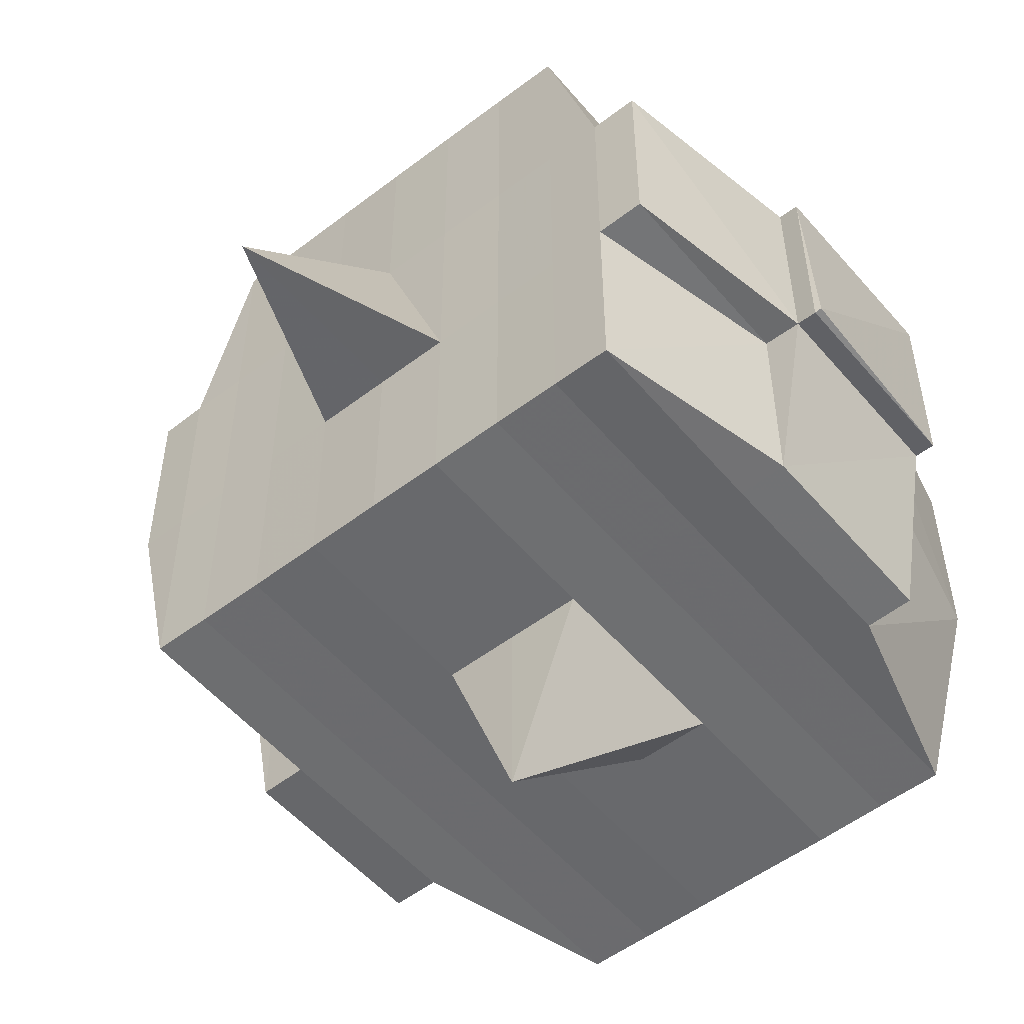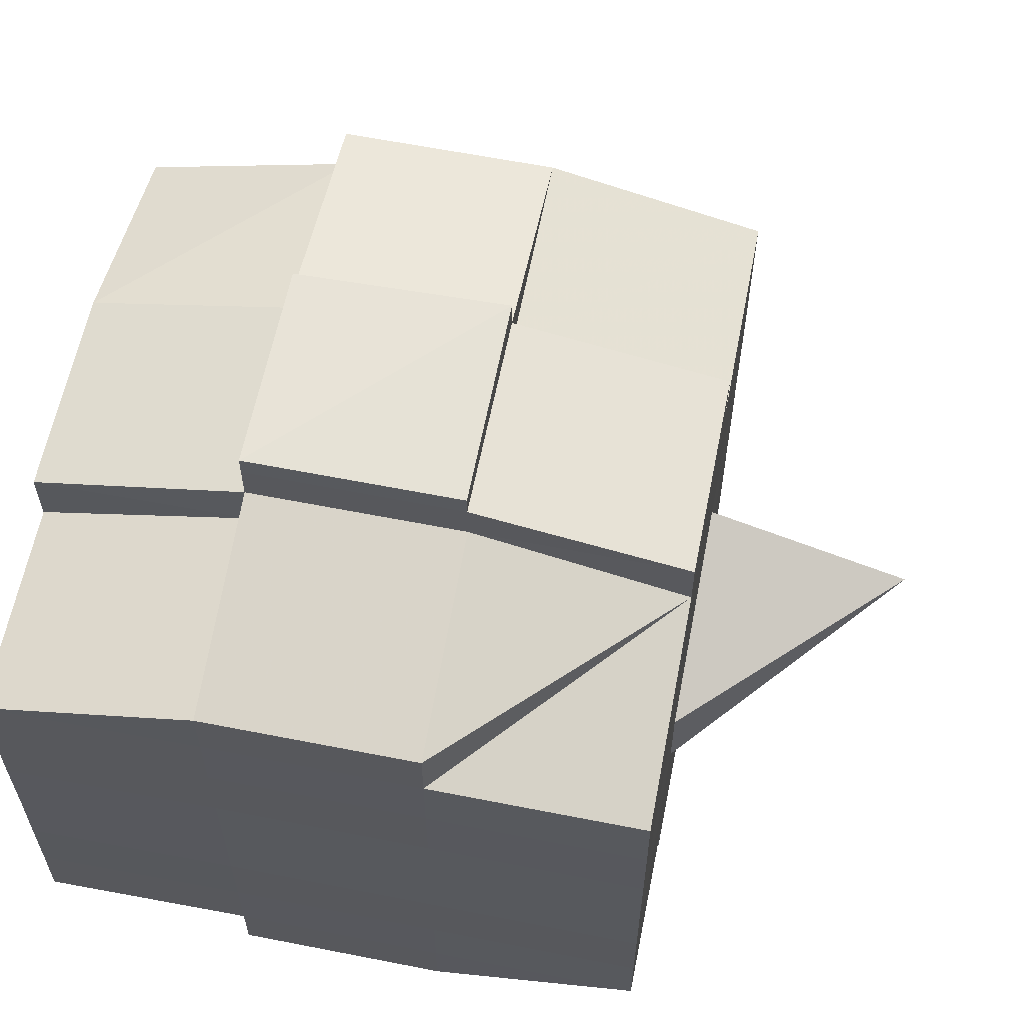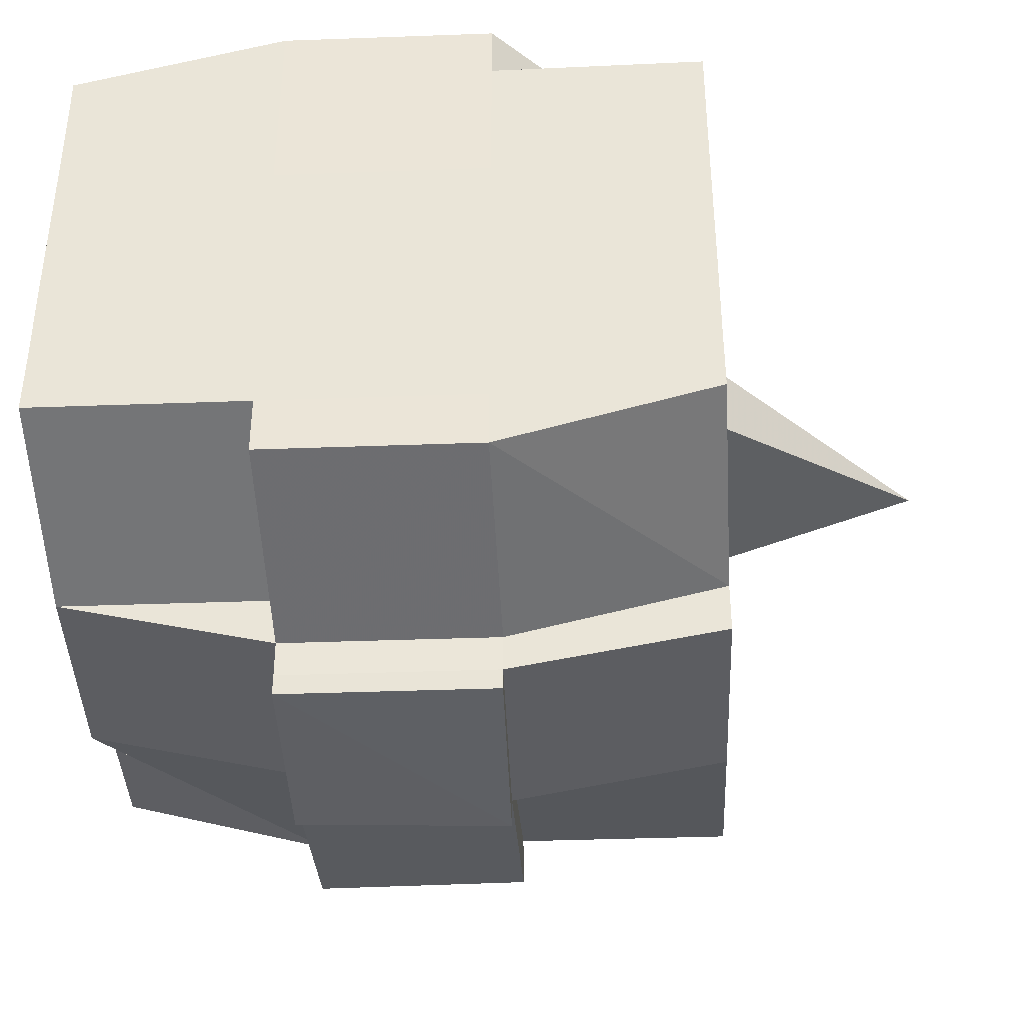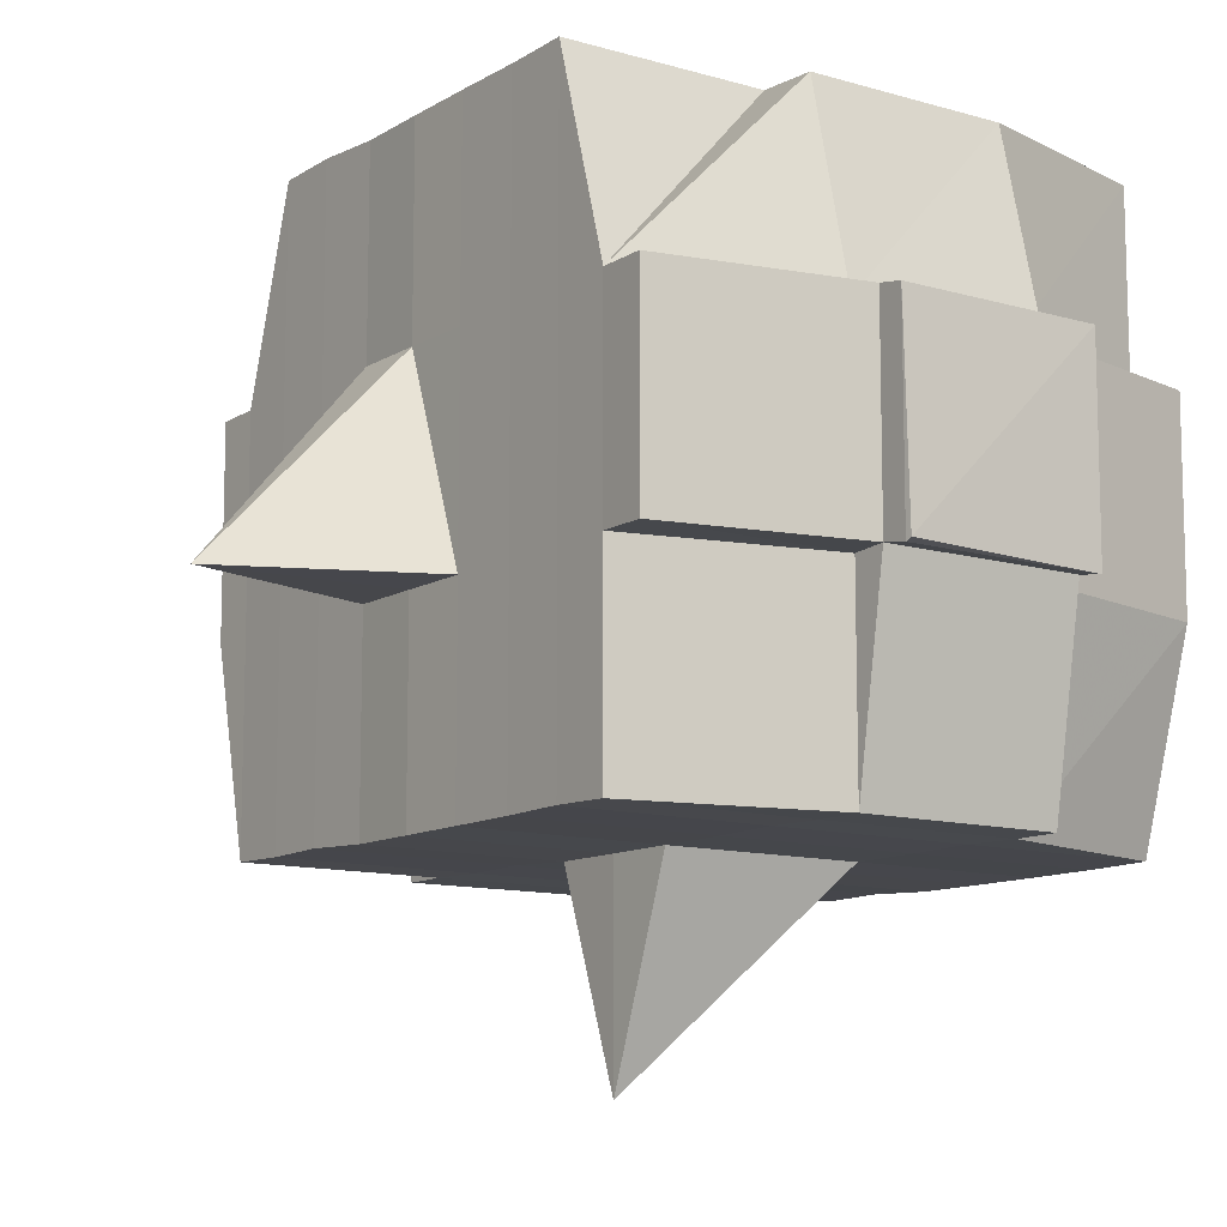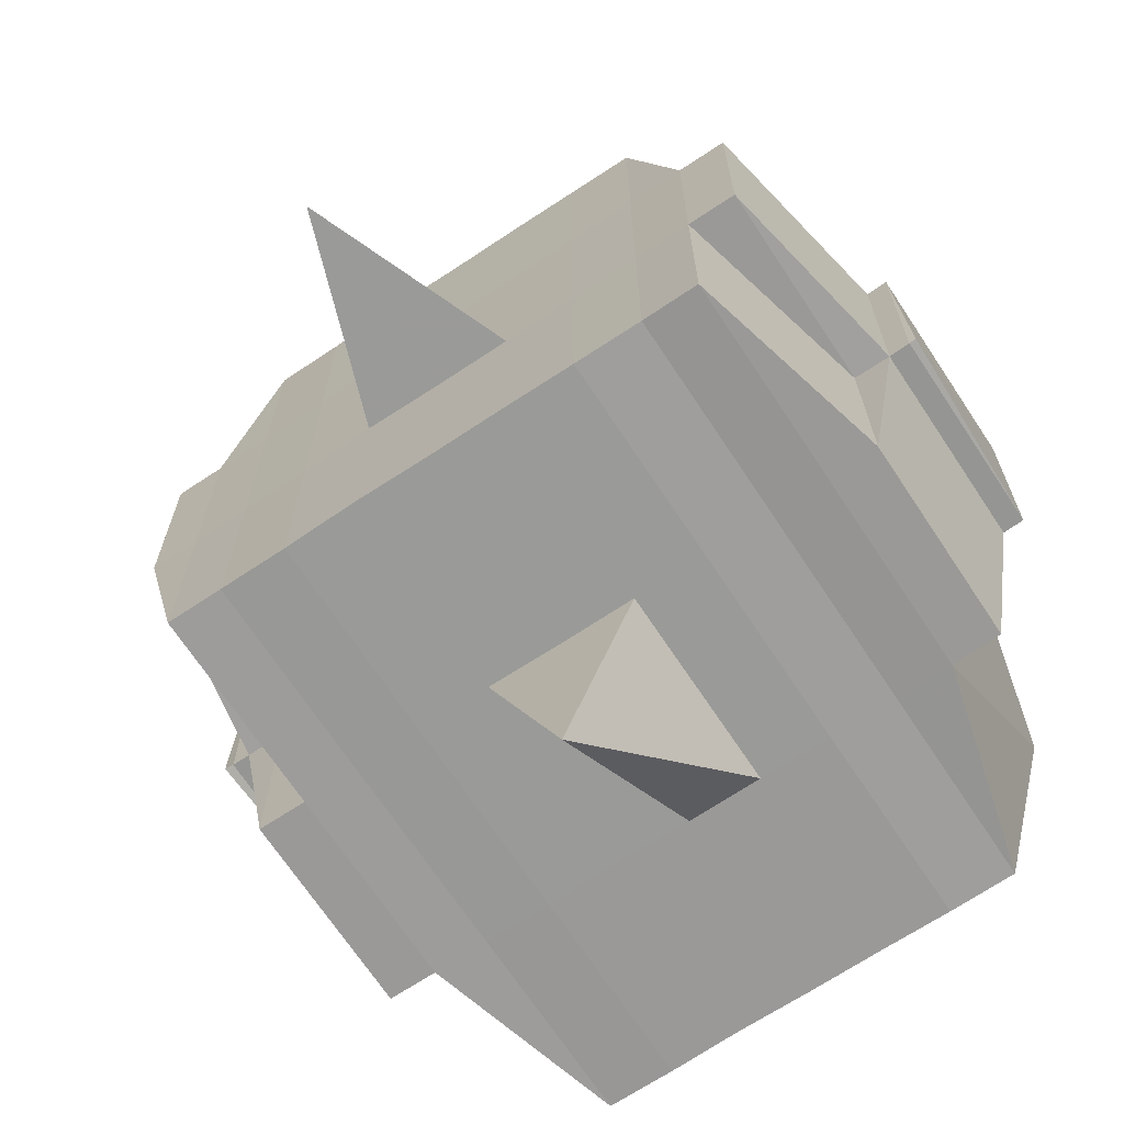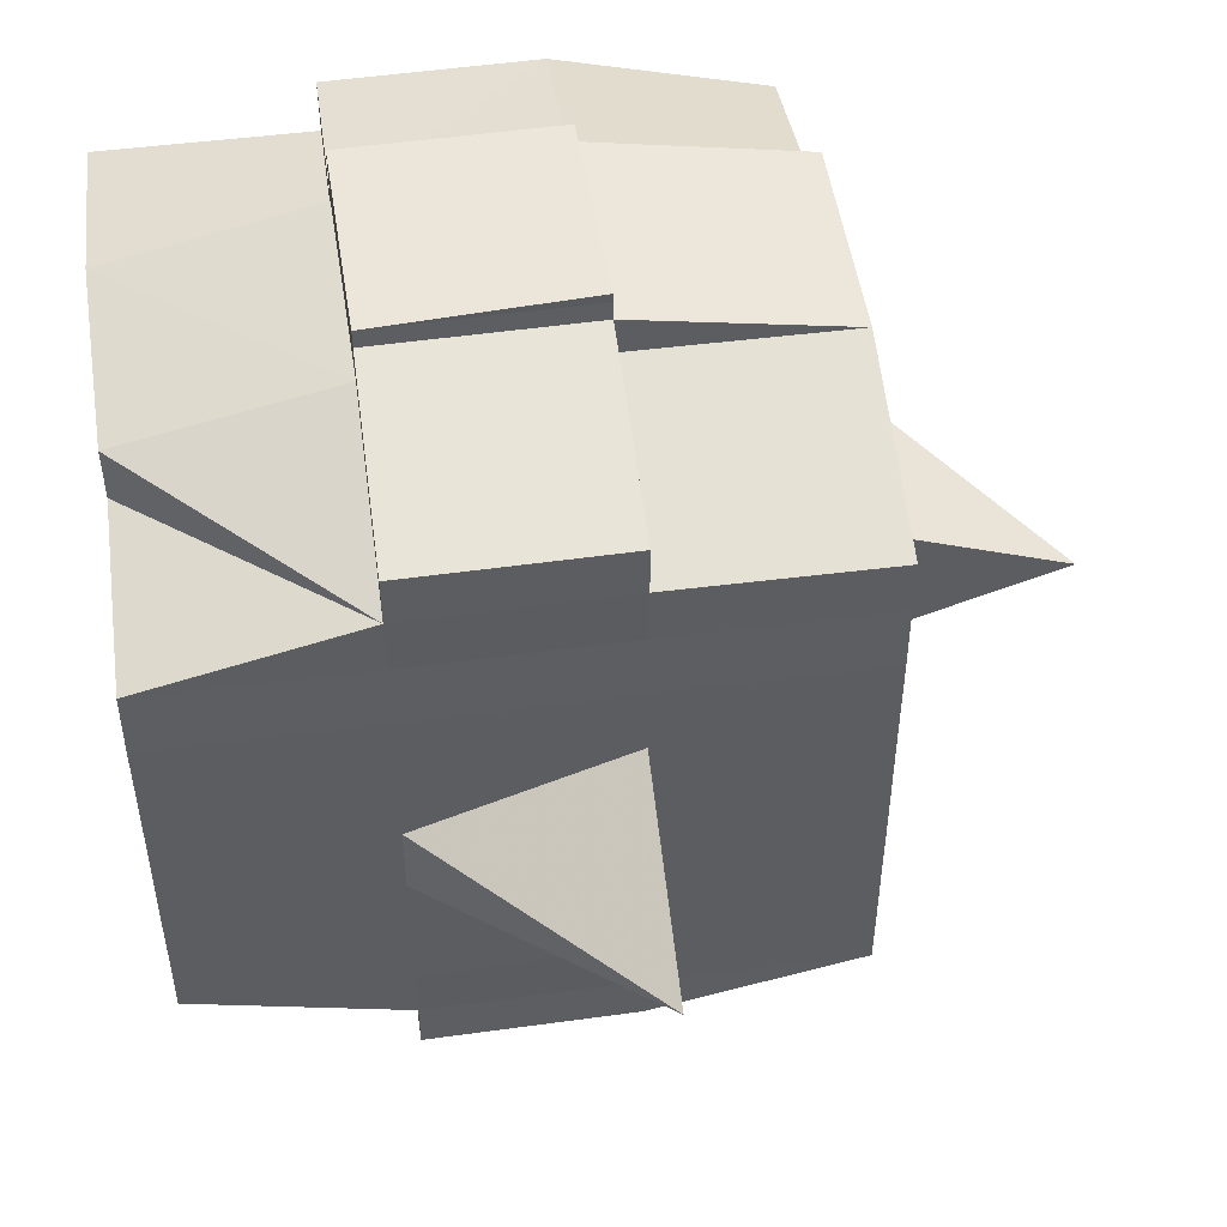
<metadata>
{"format":"obj","ext":"obj","renderer":"f3d","projection":"perspective","resolution":1024,"background":"white","views":[{"elev":-53.1,"azim":-50.8,"up":"+Y"},{"elev":61.0,"azim":-168.9,"up":"+Z"},{"elev":-40.8,"azim":-177.2,"up":"+Z"},{"elev":-10.9,"azim":-35.4,"up":"+Y"},{"elev":-69.2,"azim":-56.3,"up":"+Y"},{"elev":50.9,"azim":-98.0,"up":"+Z"}]}
</metadata>
<code>
o 3810
v 2166 1909 11.09
v 2166 1909 11.09
v 2166 1909 11.09
v 2166 1909 11.09
v 2166 1909 11.09
v 2166 1909 11.09
v 2166 1909 11.09
v 2166 1909 11.09
v 2166 1909 11.09
v 2166 1909 11.09
v 2166 1909 11.09
v 2166 1909 11.09
v 2166 1909 11.09
v 2166 1909 11.08
v 2166 1909 11.09
v 2166 1909 11.09
v 2166 1909 11.09
v 2166 1909 11.08
v 2166 1909 11.09
v 2166 1909 11.08
v 2166 1909 11.08
v 2166 1909 11.09
v 2166 1909 11.08
v 2166 1909 11.08
v 2166 1909 11.08
v 2166 1909 11.08
v 2166 1909 11.08
v 2166 1909 11.08
v 2166 1909 11.08
v 2166 1909 11.08
v 2166 1909 11.08
v 2166 1909 11.07
v 2166 1909 11.08
v 2166 1909 11.07
v 2166 1909 11.07
v 2166 1909 11.07
v 2166 1909 11.07
v 2166 1909 11.07
v 2166 1909 11.07
v 2166 1909 11.07
v 2166 1909 11.07
v 2166 1909 11.07
v 2166 1909 11.07
v 2166 1909 11.07
v 2166 1909 11.07
v 2166 1909 11.07
v 2166 1909 11.08
v 2166 1909 11.07
v 2166 1909 11.08
v 2166 1909 11.08
v 2166 1909 11.07
v 2166 1909 11.08
v 2166 1909 11.07
v 2166 1909 11.07
v 2166 1909 11.07
v 2166 1909 11.07
v 2166 1909 11.07
v 2166 1909 11.07
v 2166 1909 11.07
v 2166 1909 11.07
v 2166 1909 11.07
v 2166 1909 11.07
v 2166 1909 11.07
v 2166 1909 11.06
v 2166 1909 11.06
v 2166 1909 11.06
v 2166 1909 11.06
v 2166 1909 11.06
v 2166 1909 11.06
v 2166 1909 11.06
v 2166 1909 11.07
v 2166 1909 11.06
v 2166 1909 11.06
v 2166 1909 11.06
v 2166 1909 11.06
v 2166 1909 11.06
v 2166 1909 11.06
v 2166 1909 11.06
v 2166 1909 11.06
v 2166 1909 11.06
v 2166 1909 11.05
v 2166 1909 11.06
v 2166 1909 11.05
v 2166 1909 11.05
v 2166 1909 11.05
v 2166 1909 11.05
v 2166 1909 11.05
v 2166 1909 11.05
v 2166 1909 11.05
v 2166 1909 11.06
v 2166 1909 11.05
v 2166 1909 11.05
v 2166 1909 11.05
v 2166 1909 11.05
v 2166 1909 11.05
v 2166 1909 11.05
v 2166 1909 11.05
v 2166 1909 11.05
v 2166 1909 11.05
v 2166 1909 11.05
v 2166 1909 11.05
v 2166 1909 11.05
v 2166 1909 11.05
v 2166 1909 11.05
v 2166 1909 11.05
v 2166 1909 11.05
v 2166 1909 11.05
v 2166 1909 11.06
v 2166 1909 11.05
v 2166 1909 11.05
v 2166 1909 11.05
v 2166 1909 11.05
v 2166 1909 11.05
v 2166 1909 11.05
v 2166 1909 11.05
v 2166 1909 11.05
v 2166 1909 11.05
v 2166 1909 11.06
v 2166 1909 11.05
v 2166 1909 11.06
v 2166 1909 11.06
v 2166 1909 11.06
v 2166 1909 11.06
v 2166 1909 11.06
v 2166 1909 11.06
v 2166 1909 11.06
v 2166 1909 11.06
v 2166 1909 11.06
v 2166 1909 11.06
v 2166 1909 11.07
v 2166 1909 11.06
v 2166 1909 11.06
v 2166 1909 11.06
v 2166 1909 11.06
v 2166 1909 11.07
v 2166 1909 11.07
v 2166 1909 11.07
v 2166 1909 11.07
v 2166 1909 11.07
v 2166 1909 11.07
v 2166 1909 11.07
v 2166 1909 11.07
v 2166 1909 11.07
v 2166 1909 11.07
v 2166 1909 11.07
v 2166 1909 11.08
v 2166 1909 11.07
v 2166 1909 11.07
v 2166 1909 11.07
v 2166 1909 11.08
v 2166 1909 11.08
v 2166 1909 11.08
v 2166 1909 11.08
v 2166 1909 11.08
v 2166 1909 11.08
v 2166 1909 11.09
v 2166 1909 11.08
v 2166 1909 11.08
v 2166 1909 11.08
v 2166 1909 11.08
v 2166 1909 11.08
v 2166 1909 11.08
v 2166 1909 11.08
v 2166 1909 11.08
v 2166 1909 11.08
v 2166 1909 11.08
v 2166 1909 11.08
v 2166 1909 11.08
v 2166 1909 11.08
v 2166 1909 11.08
v 2166 1909 11.09
v 2166 1909 11.08
v 2166 1909 11.09
v 2166 1909 11.09
v 2166 1909 11.09
v 2166 1909 11.09
v 2166 1909 11.09
v 2166 1909 11.09
v 2166 1909 11.09
v 2166 1909 11.09
v 2166 1909 11.09
v 2166 1909 11.08
v 2166 1909 11.09
v 2166 1909 11.09
v 2166 1909 11.09
v 2166 1909 11.09
v 2166 1909 11.09
v 2166 1909 11.09
v 2166 1909 11.09
v 2166 1909 11.09
v 2166 1909 11.08
v 2166 1909 11.09
v 2166 1909 11.08
v 2166 1909 11.09
v 2166 1909 11.09
v 2166 1909 11.09
v 2166 1909 11.09
v 2166 1909 11.08
v 2166 1909 11.08
v 2166 1909 11.08
v 2166 1909 11.08
v 2166 1909 11.08
v 2166 1909 11.08
v 2166 1909 11.08
v 2166 1909 11.08
v 2166 1909 11.08
v 2166 1909 11.08
v 2166 1909 11.08
v 2166 1909 11.08
v 2166 1909 11.07
v 2166 1909 11.08
v 2166 1909 11.08
v 2166 1909 11.08
v 2166 1909 11.07
v 2166 1909 11.07
v 2166 1909 11.07
v 2166 1909 11.07
v 2166 1909 11.08
v 2166 1909 11.07
v 2166 1909 11.07
v 2166 1909 11.07
v 2166 1909 11.07
v 2166 1909 11.07
v 2166 1909 11.07
v 2166 1909 11.06
v 2166 1909 11.07
v 2166 1909 11.07
v 2166 1909 11.07
v 2166 1909 11.06
v 2166 1909 11.06
v 2166 1909 11.06
v 2166 1909 11.06
v 2166 1909 11.07
v 2166 1909 11.06
v 2166 1909 11.06
v 2166 1909 11.06
v 2166 1909 11.06
v 2166 1909 11.06
v 2166 1909 11.06
v 2166 1909 11.06
v 2166 1909 11.06
v 2166 1909 11.05
v 2166 1909 11.06
v 2166 1909 11.06
v 2166 1909 11.06
v 2166 1909 11.06
v 2166 1909 11.06
v 2166 1909 11.06
v 2166 1909 11.05
v 2166 1909 11.06
v 2166 1909 11.06
v 2166 1909 11.06
v 2166 1909 11.06
v 2166 1909 11.06
v 2166 1909 11.06
v 2166 1909 11.05
v 2166 1909 11.05
v 2166 1909 11.05
v 2166 1909 11.05
v 2166 1909 11.05
v 2166 1909 11.05
v 2166 1909 11.05
v 2166 1909 11.06
v 2166 1909 11.05
v 2166 1909 11.06
v 2166 1909 11.06
v 2166 1909 11.06
v 2166 1909 11.05
v 2166 1909 11.06
v 2166 1909 11.06
v 2166 1909 11.06
v 2166 1909 11.06
v 2166 1909 11.07
v 2166 1909 11.07
v 2166 1909 11.07
v 2166 1909 11.07
v 2166 1909 11.07
v 2166 1909 11.07
v 2166 1909 11.06
v 2166 1909 11.06
v 2166 1909 11.07
v 2166 1909 11.07
v 2166 1909 11.07
v 2166 1909 11.07
v 2166 1909 11.07
v 2166 1909 11.07
v 2166 1909 11.07
v 2166 1909 11.07
v 2166 1909 11.07
v 2166 1909 11.07
v 2166 1909 11.08
v 2166 1909 11.08
v 2166 1909 11.08
v 2166 1909 11.08
v 2166 1909 11.08
v 2166 1909 11.08
v 2166 1909 11.08
v 2166 1909 11.09
v 2166 1909 11.09
v 2166 1909 11.09
v 2166 1909 11.09
v 2166 1909 11.09
v 2166 1909 11.09
v 2166 1909 11.09
v 2166 1909 11.08
v 2166 1909 11.08
v 2166 1909 11.08
v 2166 1909 11.08
v 2166 1909 11.08
v 2166 1909 11.08
v 2166 1909 11.08
v 2166 1909 11.08
v 2166 1909 11.09
v 2166 1909 11.09
v 2166 1909 11.09
v 2166 1909 11.09
v 2166 1909 11.09
v 2166 1909 11.09
v 2166 1909 11.09
v 2166 1909 11.07
v 2166 1909 11.07
v 2166 1909 11.07
v 2166 1909 11.07
v 2166 1909 11.07
v 2166 1909 11.07
v 2166 1909 11.07
v 2166 1909 11.07
v 2166 1909 11.07
v 2166 1909 11.07
v 2166 1909 11.06
v 2166 1909 11.06
v 2166 1909 11.06
v 2166 1909 11.05
v 2166 1909 11.05
v 2166 1909 11.06
v 2166 1909 11.05
v 2166 1909 11.05
v 2166 1909 11.05
v 2166 1909 11.05
v 2166 1909 11.05
f 1 2 3
f 4 5 2
f 6 7 3
f 8 9 6
f 10 11 5
f 12 13 4
f 13 14 15
f 16 12 17
f 10 18 19
f 18 20 11
f 21 18 22
f 23 24 18
f 24 25 26
f 27 26 18
f 18 26 28
f 26 29 28
f 29 30 28
f 26 31 29
f 25 32 31
f 33 31 26
f 32 34 35
f 34 36 37
f 38 35 31
f 39 40 38
f 40 41 42
f 42 43 44
f 45 46 43
f 31 35 47
f 31 47 29
f 29 47 30
f 35 48 47
f 47 49 50
f 48 51 49
f 47 48 52
f 53 54 48
f 54 55 56
f 56 57 51
f 58 56 48
f 48 56 59
f 60 61 57
f 56 60 62
f 63 60 56
f 36 64 63
f 63 65 60
f 64 66 65
f 67 65 63
f 66 68 69
f 65 70 60
f 60 70 71
f 65 69 70
f 72 69 65
f 70 73 61
f 69 74 70
f 74 75 73
f 70 74 76
f 74 77 75
f 69 78 74
f 79 78 69
f 78 80 74
f 79 81 82
f 83 84 77
f 85 86 81
f 87 86 88
f 89 88 90
f 91 92 84
f 93 94 92
f 95 96 91
f 97 98 94
f 96 98 99
f 100 99 101
f 102 95 103
f 104 97 105
f 106 104 107
f 108 106 80
f 105 109 110
f 111 112 109
f 113 111 114
f 115 113 116
f 116 105 117
f 116 110 118
f 119 116 120
f 80 116 121
f 121 116 122
f 80 121 123
f 121 122 124
f 123 121 124
f 124 118 125
f 124 125 126
f 127 128 123
f 123 124 129
f 129 126 130
f 129 124 131
f 132 123 129
f 133 123 132
f 134 127 132
f 132 129 135
f 135 130 136
f 135 129 137
f 138 132 135
f 76 132 138
f 139 134 138
f 138 135 140
f 140 136 141
f 140 135 142
f 143 138 140
f 71 138 143
f 144 139 143
f 143 140 145
f 145 141 146
f 145 140 147
f 148 143 145
f 62 143 148
f 149 144 148
f 148 145 150
f 150 146 151
f 150 145 152
f 153 151 154
f 155 154 156
f 157 158 156
f 159 160 158
f 161 162 155
f 163 150 162
f 164 150 163
f 164 148 150
f 59 148 164
f 165 164 163
f 52 164 165
f 166 149 164
f 167 166 165
f 165 168 169
f 170 169 171
f 170 165 172
f 30 165 170
f 28 30 170
f 28 170 173
f 173 171 174
f 173 170 175
f 176 174 177
f 176 173 178
f 179 173 180
f 181 182 173
f 178 183 184
f 185 186 176
f 187 185 188
f 189 190 183
f 189 191 190
f 192 193 189
f 9 192 194
f 175 189 194
f 194 195 7
f 196 197 195
f 198 199 197
f 200 198 189
f 201 200 189
f 201 202 200
f 200 203 198
f 202 203 200
f 204 202 205
f 203 206 191
f 207 208 202
f 202 209 203
f 152 209 202
f 208 210 209
f 209 211 203
f 203 211 212
f 211 213 206
f 209 214 211
f 147 214 209
f 210 215 214
f 214 216 211
f 216 217 213
f 211 216 218
f 214 219 216
f 142 219 214
f 215 220 219
f 219 221 216
f 221 222 217
f 216 221 223
f 219 224 221
f 137 224 219
f 220 225 224
f 224 226 221
f 226 227 222
f 221 226 228
f 224 229 226
f 225 230 229
f 131 229 224
f 229 231 226
f 231 232 227
f 226 231 233
f 229 234 231
f 235 234 229
f 234 236 231
f 236 237 232
f 231 236 238
f 235 239 240
f 241 242 239
f 243 242 244
f 245 244 246
f 247 248 236
f 248 249 250
f 251 250 236
f 236 250 252
f 250 253 252
f 252 253 254
f 252 254 255
f 250 256 253
f 117 256 250
f 249 257 256
f 257 258 259
f 114 259 256
f 258 260 261
f 256 261 262
f 256 262 263
f 259 101 264
f 265 264 266
f 265 266 267
f 268 103 265
f 269 102 265
f 270 267 271
f 270 265 72
f 253 265 270
f 254 253 270
f 254 270 272
f 272 270 67
f 272 271 273
f 255 254 272
f 255 272 274
f 274 272 45
f 274 273 275
f 276 275 277
f 278 255 274
f 238 255 278
f 279 280 255
f 281 279 278
f 278 282 283
f 284 283 285
f 233 278 284
f 284 278 286
f 287 281 284
f 228 284 288
f 289 287 288
f 288 284 290
f 290 277 291
f 288 290 292
f 292 290 33
f 292 291 293
f 294 288 292
f 223 288 294
f 295 289 294
f 294 292 296
f 296 292 27
f 296 293 297
f 298 297 299
f 300 299 301
f 302 303 301
f 304 305 303
f 306 307 300
f 308 296 307
f 309 296 308
f 198 309 308
f 309 294 296
f 218 294 309
f 310 309 311
f 312 295 309
f 313 314 315
f 314 316 317
f 313 318 319
f 320 321 322
f 323 324 321
f 325 326 327
f 328 329 326
f 330 331 332
f 333 334 335
f 336 337 338
f 338 339 340

</code>
